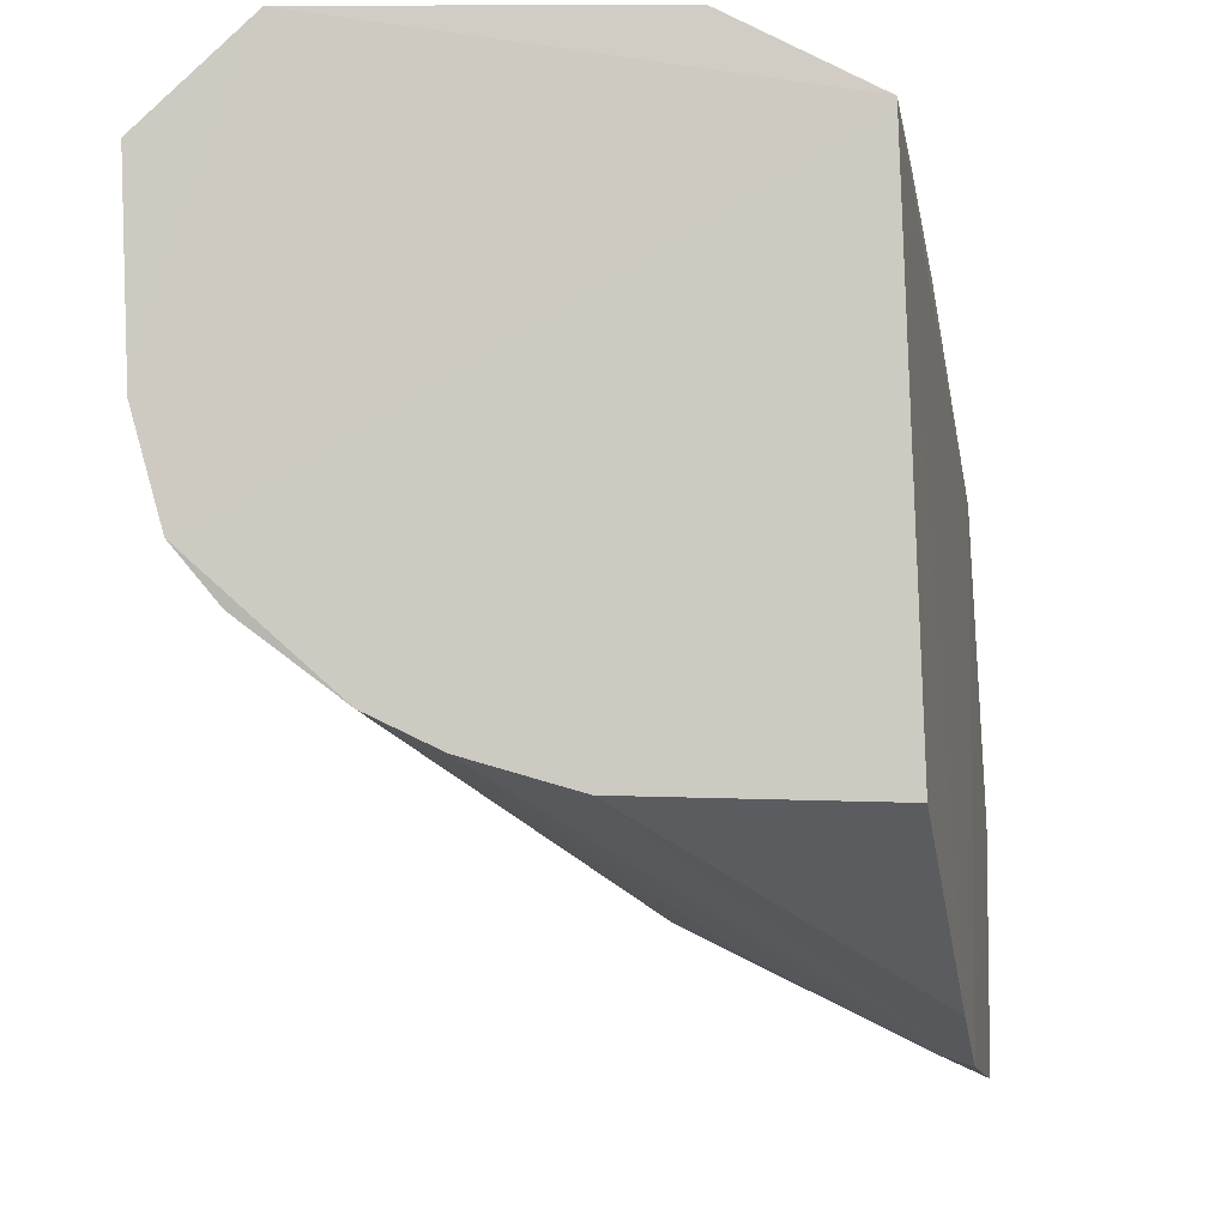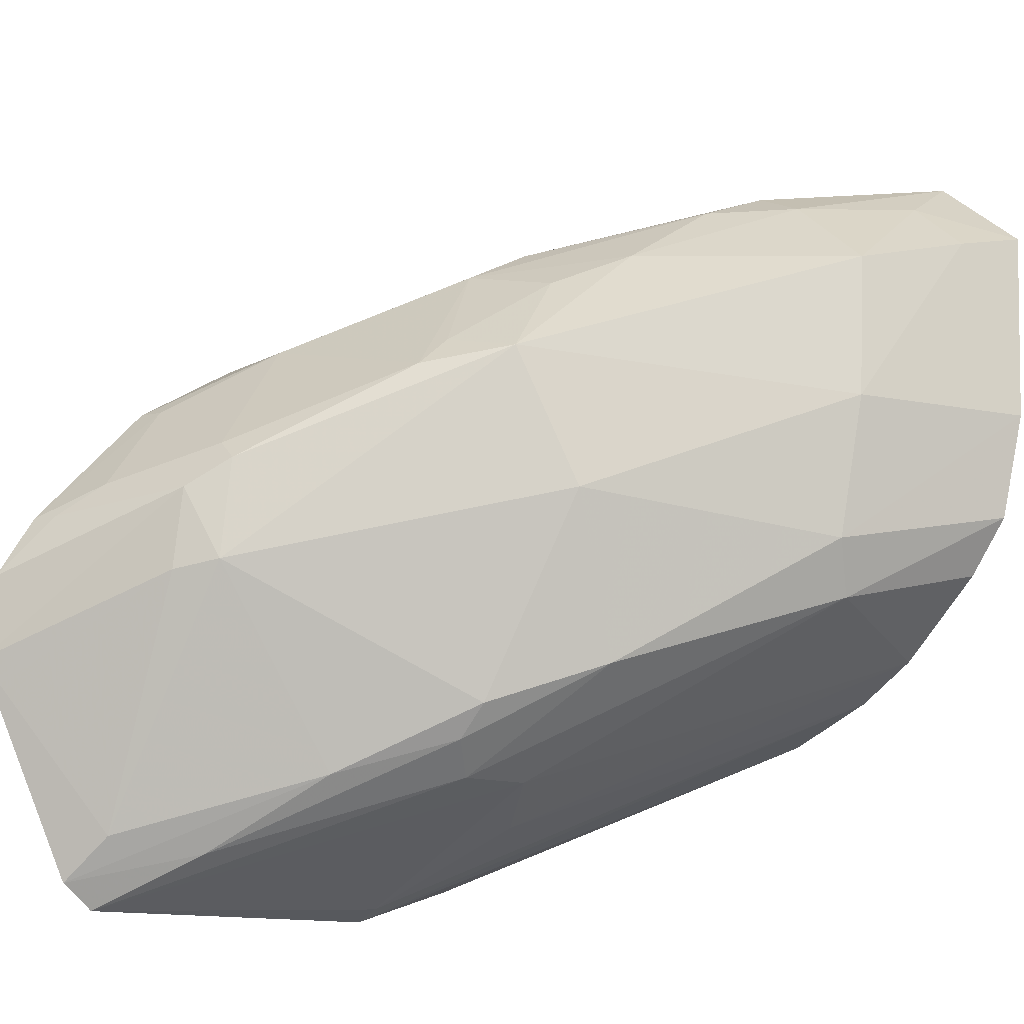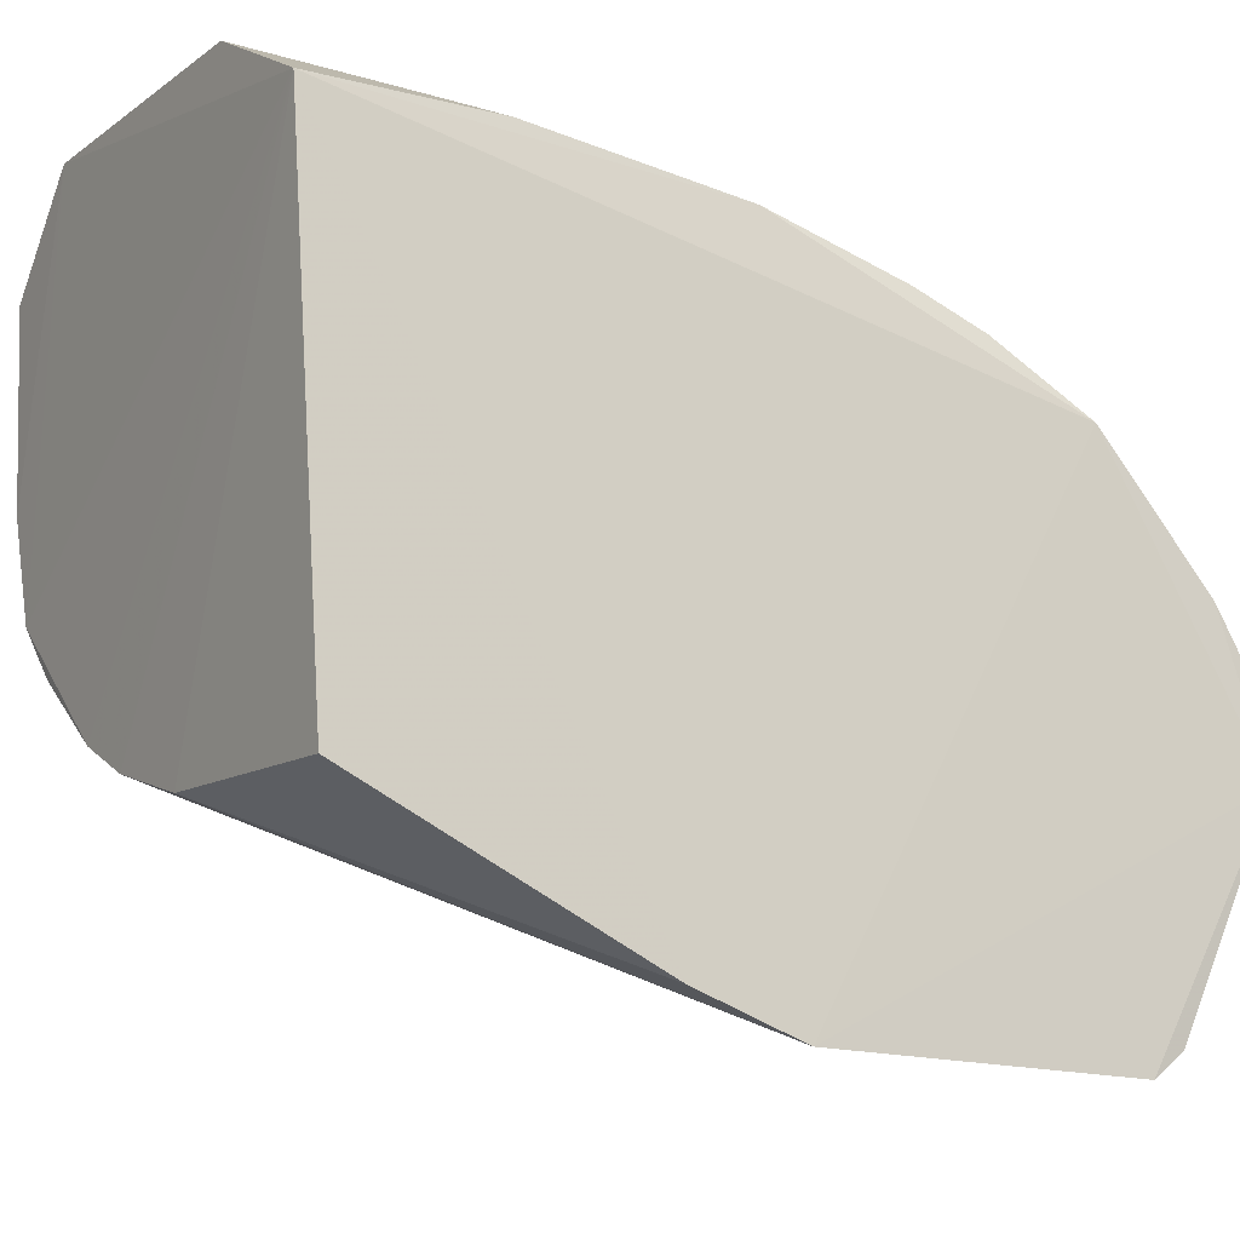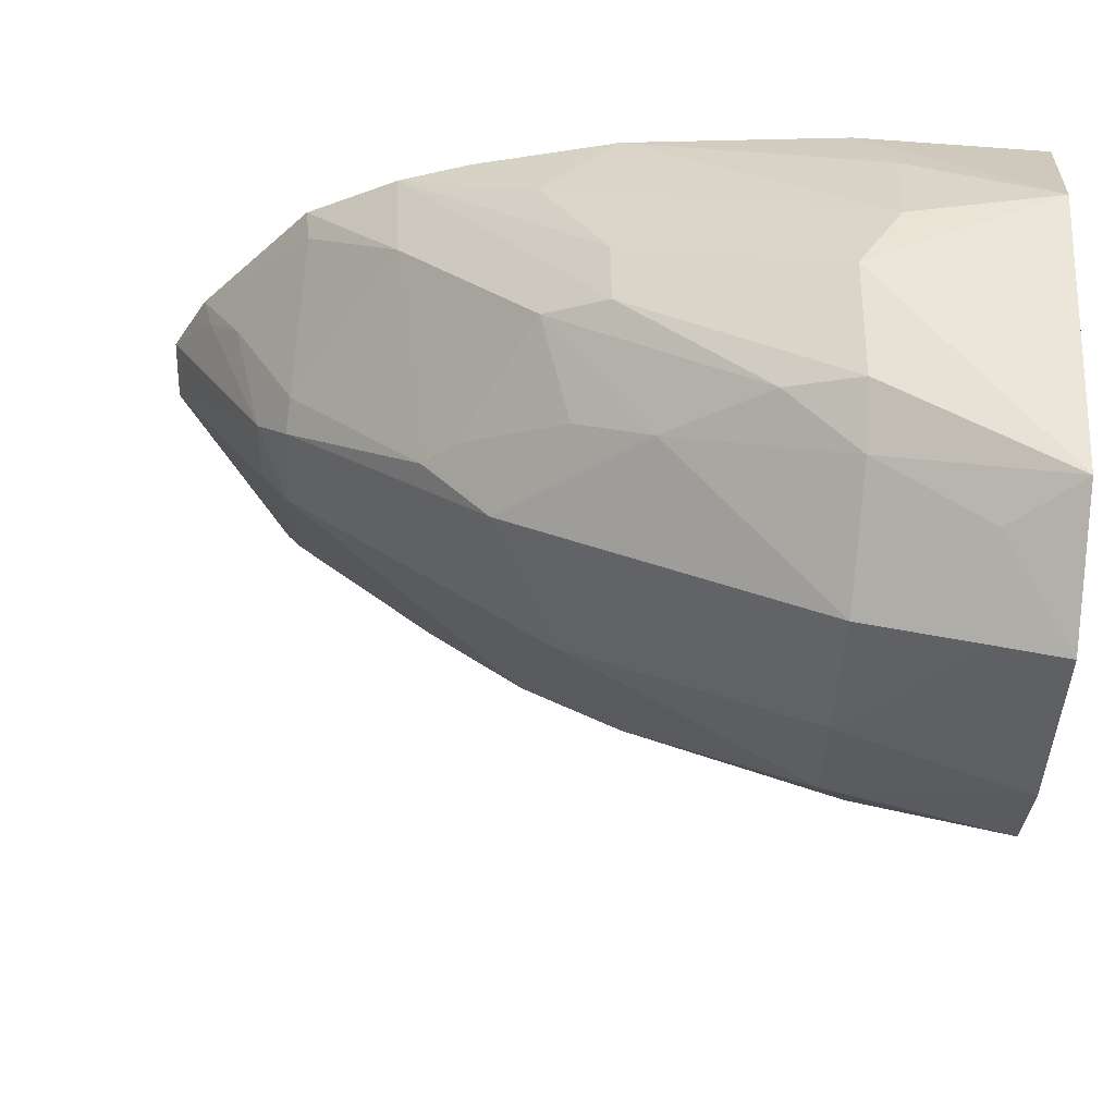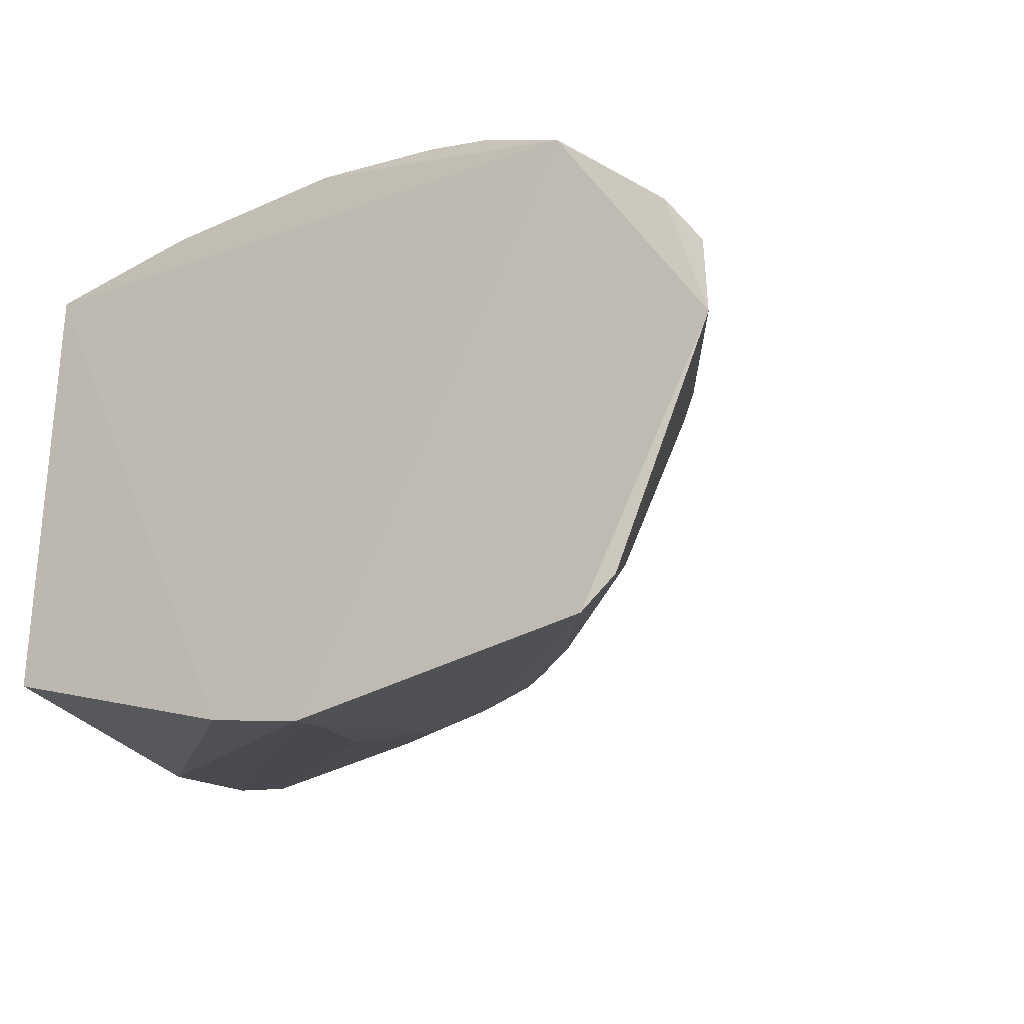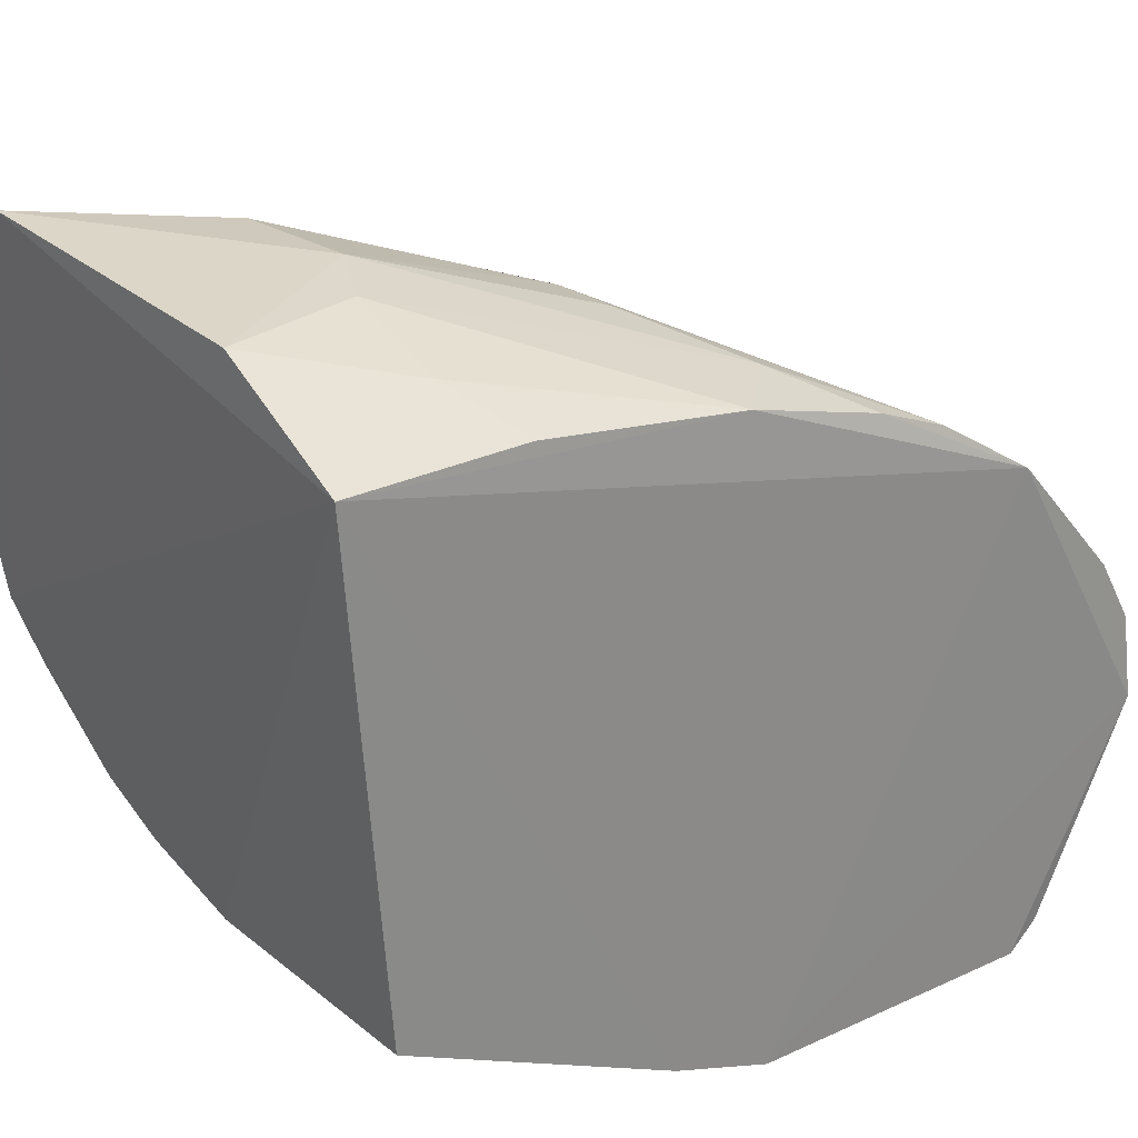
<metadata>
{"format":"obj","ext":"obj","renderer":"f3d","projection":"perspective","resolution":1024,"background":"white","views":[{"elev":-8.2,"azim":7.5,"up":"+Y"},{"elev":-17.4,"azim":-124.6,"up":"+Y"},{"elev":-13.2,"azim":60.5,"up":"+Y"},{"elev":50.2,"azim":-84.2,"up":"+Y"},{"elev":-34.8,"azim":127.0,"up":"+Y"},{"elev":28.8,"azim":51.7,"up":"+Y"}]}
</metadata>
<code>
v -0.2301 -0.04765 -0.1313
v -0.2261 -0.05284 -0.2585
v -0.2441 0.2367 -0.03456
v -0.4376 0.2727 0.04512
v -0.4659 0.1097 0.04197
v -0.23 0.1101 -0.2957
v -0.3305 0.0005211 -0.1123
v -0.2405 0.02908 0.02828
v -0.3115 0.2366 -0.1195
v -0.3871 0.1703 -0.1556
v -0.2306 0.166 -0.2483
v -0.3548 0.02552 -0.149
v -0.2427 -0.04345 -0.131
v -0.2461 0.2382 0.03916
v -0.3149 0.2662 -0.01713
v -0.4736 0.2273 0.01842
v -0.3908 0.2531 -0.05541
v -0.3108 0.08096 -0.2491
v -0.2262 0.04703 -0.3138
v -0.2386 0.2051 -0.1799
v -0.3332 0.2214 -0.1427
v -0.3022 0.1336 -0.2457
v -0.4308 0.07329 -0.01775
v -0.3288 -0.0002047 -0.1404
v -0.3803 0.04445 0.03639
v -0.2402 0.223 -0.1218
v -0.2326 -0.031 -0.08834
v -0.3025 0.2685 0.04044
v -0.4571 0.1535 -0.02868
v -0.4813 0.2331 0.04478
v -0.343 0.2678 -0.03157
v -0.4181 0.253 -0.0255
v -0.2471 -0.02489 -0.2625
v -0.2368 0.1925 -0.2092
v -0.3379 0.2364 -0.1166
v -0.3736 0.2087 -0.1277
v -0.2569 0.1221 -0.276
v -0.2745 0.1914 -0.2041
v -0.3589 0.1645 -0.185
v -0.2996 0.1125 -0.261
v -0.3417 0.01239 -0.1516
v -0.4478 0.0879 0.03959
v -0.3015 -0.01292 -0.09927
v -0.3377 0.03191 0.03398
v -0.2733 0.2518 -0.01832
v -0.2678 0.2215 -0.1501
v -0.459 0.2157 -0.02658
v -0.4415 0.095 -0.0287
v -0.3979 0.1101 -0.1313
v -0.4779 0.1525 0.04325
v -0.4459 0.2534 0.01869
v -0.3946 0.2657 -0.02667
v -0.3092 -0.001671 -0.1939
v -0.2271 -0.04252 -0.2722
v -0.2958 0.07761 -0.2627
v -0.3897 0.2233 -0.09643
v -0.2435 0.1641 -0.2456
v -0.3594 0.1777 -0.1713
v -0.3133 0.1243 -0.2462
v -0.2294 0.08253 -0.3111
v -0.2416 0.1092 -0.2911
v -0.2644 -0.03134 -0.2267
v -0.3843 0.04229 -0.1059
v -0.4082 0.05801 0.03796
f 13 7 2
f 13 2 1
f 14 4 5
f 19 11 1
f 19 1 2
f 19 6 11
f 24 2 7
f 24 7 23
f 25 13 1
f 26 14 11
f 26 3 14
f 26 11 20
f 27 14 8
f 27 1 11
f 27 11 14
f 28 14 3
f 28 4 14
f 31 28 15
f 31 4 28
f 34 20 11
f 35 21 17
f 35 9 34
f 35 31 9
f 38 34 11
f 38 35 34
f 38 21 35
f 39 38 22
f 39 21 38
f 40 22 37
f 42 5 23
f 43 7 13
f 43 13 25
f 44 8 14
f 44 14 25
f 44 27 8
f 44 25 1
f 44 1 27
f 45 26 15
f 45 3 26
f 45 28 3
f 45 15 28
f 46 26 20
f 46 9 31
f 46 31 15
f 46 15 26
f 46 34 9
f 46 20 34
f 47 29 16
f 47 10 29
f 48 23 5
f 49 18 12
f 49 48 29
f 49 29 10
f 49 10 18
f 50 5 4
f 50 4 30
f 50 48 5
f 50 29 48
f 50 30 16
f 50 16 29
f 51 30 4
f 51 16 30
f 51 4 32
f 51 47 16
f 51 32 47
f 52 4 31
f 52 32 4
f 52 17 32
f 52 35 17
f 52 31 35
f 53 12 18
f 53 18 33
f 53 41 12
f 54 33 19
f 54 19 2
f 54 53 33
f 55 33 18
f 55 19 33
f 55 40 19
f 55 18 40
f 56 17 21
f 56 21 36
f 56 36 10
f 56 10 47
f 56 47 32
f 56 32 17
f 57 37 22
f 57 11 6
f 57 6 37
f 57 38 11
f 57 22 38
f 58 36 21
f 58 21 39
f 58 39 10
f 58 10 36
f 59 39 22
f 59 22 40
f 59 10 39
f 59 40 18
f 59 18 10
f 60 6 19
f 60 19 40
f 61 40 37
f 61 37 6
f 61 60 40
f 61 6 60
f 62 2 24
f 62 24 41
f 62 41 53
f 62 54 2
f 62 53 54
f 63 41 24
f 63 24 23
f 63 12 41
f 63 23 48
f 63 49 12
f 63 48 49
f 64 5 42
f 64 25 14
f 64 14 5
f 64 43 25
f 64 7 43
f 64 42 23
f 64 23 7

</code>
